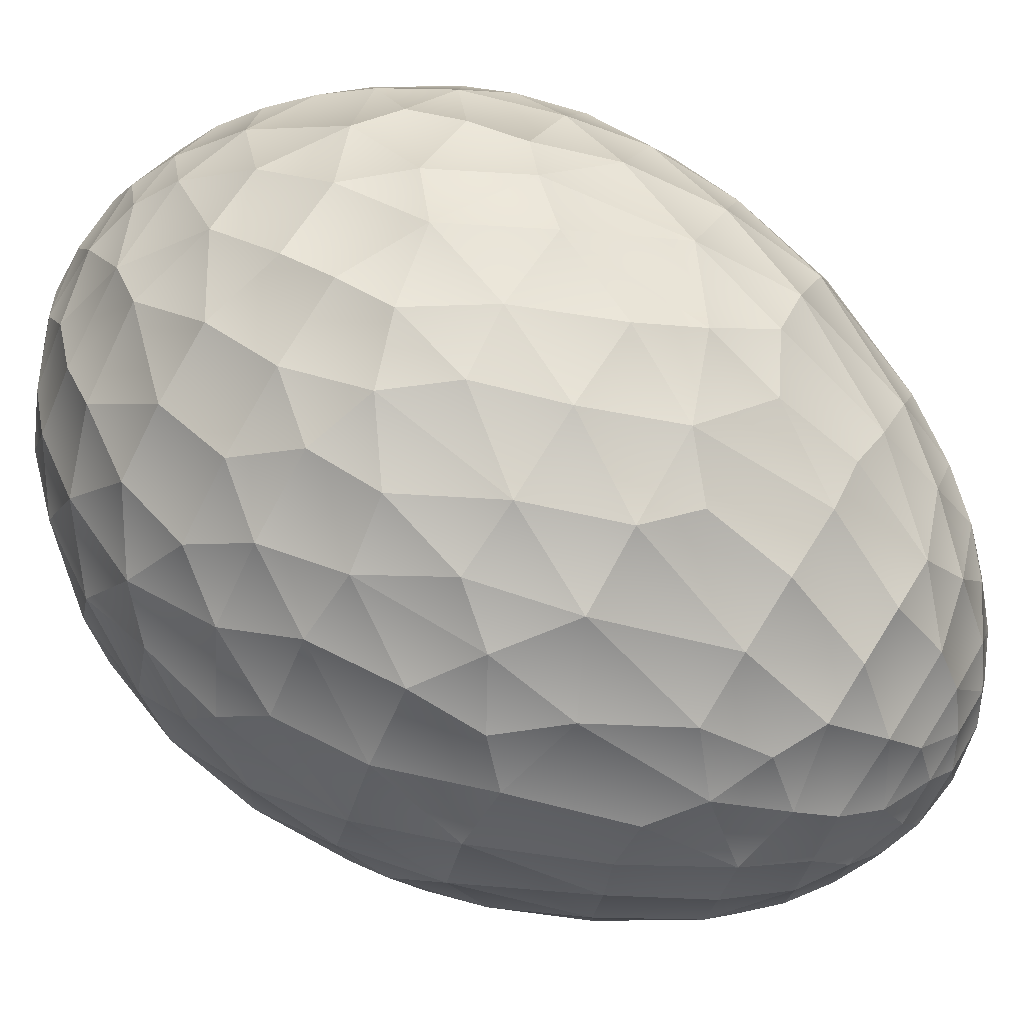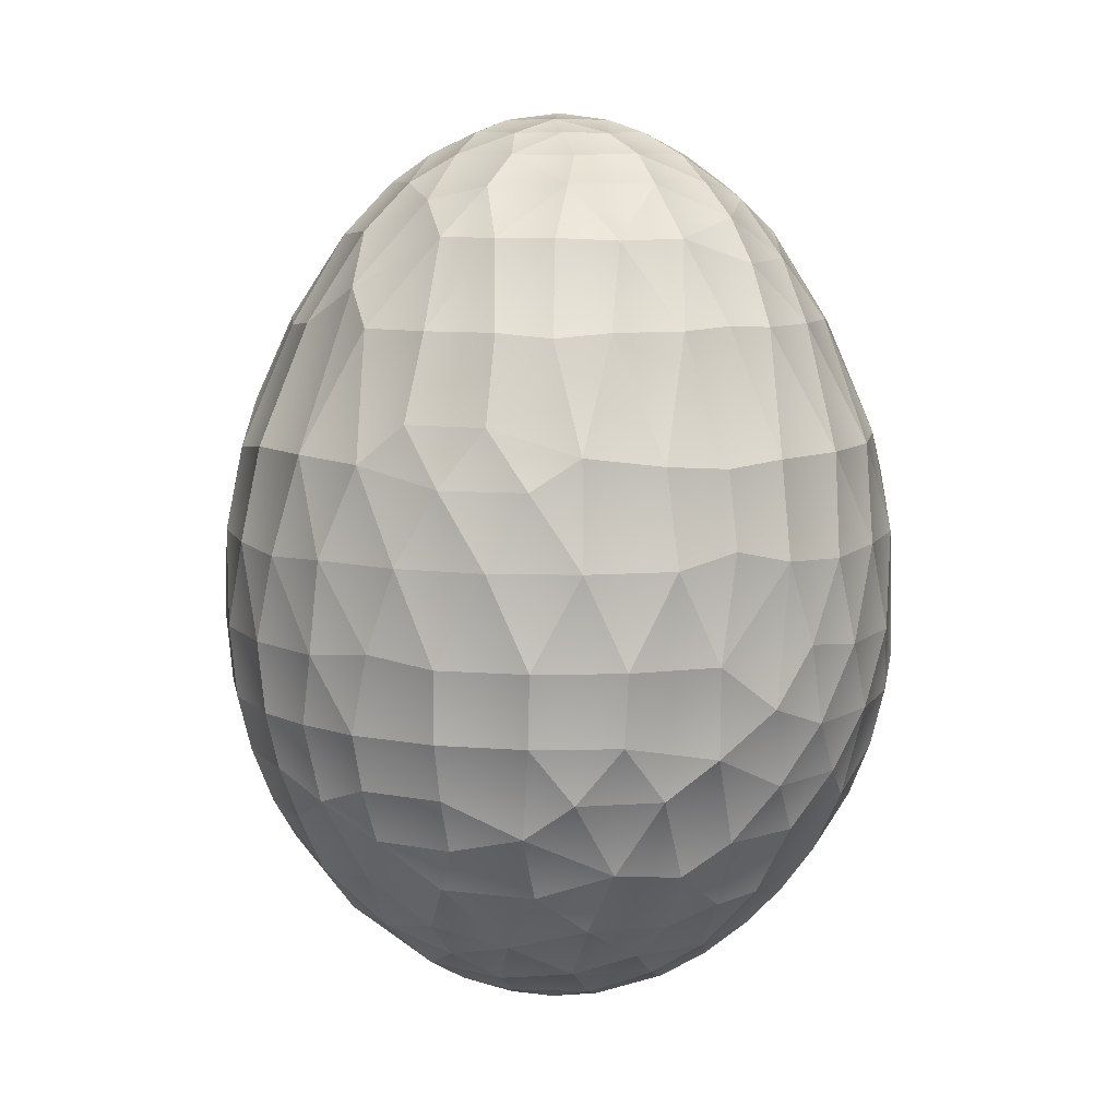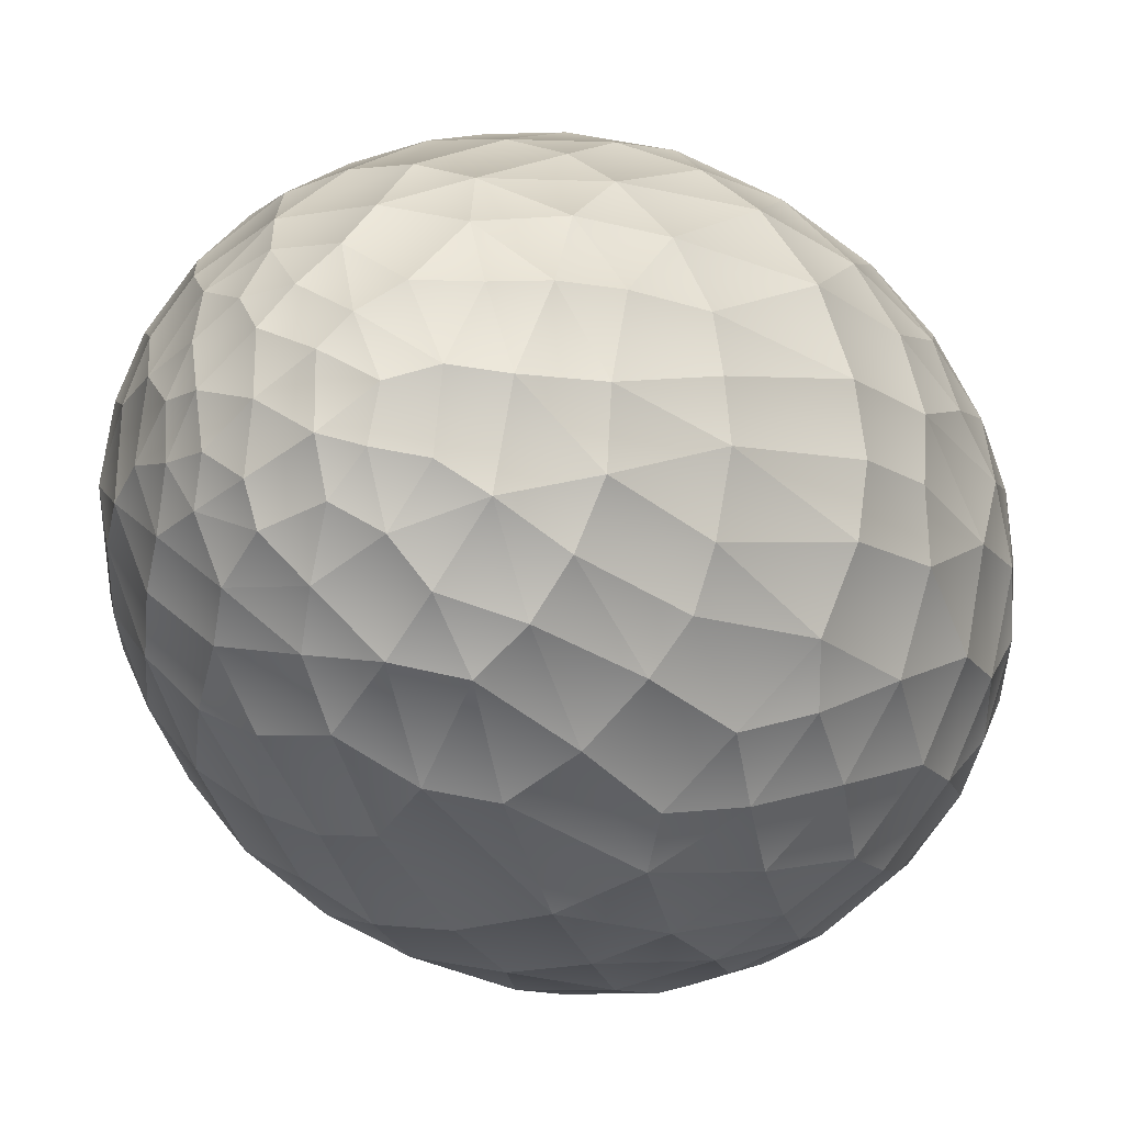
<metadata>
{"format":"obj","ext":"obj","renderer":"f3d","projection":"perspective","resolution":1024,"background":"white","views":[{"elev":76.3,"azim":-57.9,"up":"+Y"},{"elev":9.0,"azim":61.1,"up":"+Z"},{"elev":-16.4,"azim":28.1,"up":"+Y"}]}
</metadata>
<code>
o Egg_2
v -0.003064 0.04057 0.01707
v -0.003471 0.005418 -0.05594
v -0.002145 0.01629 0.05275
v -0.007256 0.03617 -0.03144
v -0.007631 0.0422 0.005714
v -0.005007 0.02567 -0.04539
v -0.005622 0.0427 -0.0117
v -0.006734 0.03347 0.03244
v -0.003289 0.01802 -0.05139
v -0.008026 0.04011 -0.02177
v -0.01517 0.03059 0.03244
v -0.000486 0.006987 0.05715
v -0.01813 0.03667 -0.02177
v -0.01303 0.0384 0.01749
v -0.01641 0.03962 0.00515
v -0.007168 0.02644 0.04311
v -0.009275 0.0135 0.05282
v -0.02437 0.0277 -0.03144
v -0.02771 0.03273 0.005714
v -0.01575 0.02053 0.04479
v -0.01612 0.021 -0.04496
v -0.02701 0.03072 -0.02177
v -0.02156 0.03236 0.02191
v -0.0108 0.0119 -0.0527
v -0.03068 0.02584 0.01867
v -0.01506 0.006239 0.05291
v -0.03524 0.02444 0.005714
v -0.02291 0.01519 0.04292
v -0.02562 0.02257 0.03244
v -0.02606 0.008741 0.04292
v -0.02246 0.01297 -0.04546
v -0.03235 0.0109 0.03244
v -0.03667 0.01813 -0.02177
v -0.03637 0.01794 0.01749
v -0.04036 0.01449 0.005714
v -0.006488 -0.00125 -0.05588
v -0.03611 0.003249 -0.03246
v -0.04252 0.005598 0.00515
v -0.02766 0.0005 0.04277
v -0.0232 0.004763 -0.04751
v -0.03407 0.002158 0.03244
v -0.04011 0.008026 -0.02177
v -0.03977 0.007912 0.01749
v -0.03347 -0.006734 0.03244
v -0.01605 0.000774 -0.0527
v -0.006648 0.002169 0.0572
v -0.04011 -0.008026 -0.02177
v -0.0388 -0.002497 0.02191
v -0.01629 -0.002144 0.05275
v -0.03218 -0.002949 -0.03835
v -0.0422 -0.007631 0.005714
v -0.02625 -0.003455 -0.04496
v -0.02451 -0.006569 0.04533
v -0.02346 -0.01163 -0.04515
v -0.03128 -0.01295 0.03282
v -0.01275 -0.009786 -0.05262
v -0.03667 -0.01813 -0.02177
v -0.03772 -0.01365 0.01867
v -0.0135 -0.009275 0.05282
v -0.03879 -0.01829 0.005714
v -0.03372 -0.02253 0.01749
v -0.02753 -0.01831 -0.03743
v -0.03273 -0.02771 0.005714
v -0.02118 -0.01725 0.0432
v -0.01834 -0.01834 -0.04546
v -0.02843 -0.0189 0.03244
v -0.005888 -0.003686 0.05711
v -0.03072 -0.02701 -0.02177
v -0.02257 -0.02562 0.03244
v -0.02524 -0.03015 -0.02631
v -0.02674 -0.03049 0.01749
v -0.002162 -0.006244 -0.05588
v -0.02185 -0.02481 -0.03743
v -0.02611 -0.03402 0.00515
v -0.01519 -0.02291 0.04292
v -0.02622 -0.03417 -0.0117
v -0.01449 -0.04036 0.005714
v -0.008741 -0.02606 0.04292
v -0.01163 -0.02346 -0.04515
v -0.01517 -0.03059 0.03244
v -0.005365 -0.0152 -0.05255
v -0.01813 -0.03667 -0.02177
v -0.01724 -0.03485 0.02191
v -0.006239 -0.01506 0.05291
v -0.01114 -0.033 -0.03468
v -0.002651 -0.04046 0.01749
v -0.003551 -0.04274 0.005714
v -0.004542 -0.02792 -0.04324
v -0.002158 -0.03407 0.03244
v -0.008026 -0.04011 -0.02177
v 0.005069 -0.03125 0.03702
v 0.002956 -0.01585 -0.05255
v -0.001339 -0.006874 0.05715
v 0.002629 -0.04082 -0.02177
v 0.007912 -0.03977 0.01749
v 0.002989 -0.01611 0.05282
v 0.005598 -0.04252 0.00515
v -0.000422 -0.02706 0.04354
v 0.01449 -0.04036 0.005714
v 0.01297 -0.02246 -0.04546
v 0.0109 -0.03235 0.03244
v 0.01813 -0.03667 -0.02177
v 0.01763 -0.03667 0.01707
v 0.004327 -0.004994 -0.05588
v 0.01114 -0.033 -0.03468
v 0.02701 -0.03072 -0.02177
v 0.02156 -0.03236 0.02191
v 0.01064 -0.01245 0.05282
v 0.02143 -0.02792 -0.03429
v 0.02444 -0.03524 0.005714
v 0.01377 -0.02368 0.04311
v 0.0189 -0.02843 0.03244
v 0.01048 -0.01225 -0.05255
v 0.02562 -0.02257 0.03244
v 0.0292 -0.02567 0.02191
v 0.02899 -0.0193 -0.03468
v 0.03273 -0.02771 0.005714
v 0.01943 -0.01931 0.04311
v 0.02135 -0.01887 -0.04295
v 0.03496 -0.0118 -0.03144
v 0.03879 -0.01829 0.005714
v 0.03235 -0.0109 0.03244
v 0.01561 -0.004184 -0.05261
v 0.03667 -0.01813 -0.02177
v 0.03633 -0.01702 0.01867
v 0.01518 -0.006287 0.05275
v 0.00586 -0.003816 0.0572
v 0.04011 -0.008026 -0.02177
v 0.03977 -0.007912 0.01749
v 0.006488 0.00125 -0.05588
v 0.03611 -0.003249 -0.03246
v 0.0422 -0.007631 0.005714
v 0.02685 -0.006677 0.04277
v 0.02625 -0.003455 -0.04496
v 0.03407 -0.002158 0.03244
v 0.02506 0.006714 -0.04546
v 0.0427 0.005622 -0.0117
v 0.03356 0.004419 0.03282
v 0.01429 0.007355 -0.0527
v 0.04011 0.008026 -0.02177
v 0.03977 0.007912 0.01749
v 0.01616 0.002128 0.05291
v 0.03236 0.00426 -0.03789
v 0.0422 0.007631 0.005714
v 0.02744 0.001698 0.04292
v 0.03133 0.01056 -0.03743
v 0.03962 0.01641 0.00515
v 0.02299 0.01124 0.04525
v 0.03235 0.0109 0.03244
v 0.03667 0.01813 -0.02177
v 0.03637 0.01794 0.01749
v 0.03218 0.02259 -0.02631
v 0.03049 0.02674 0.01749
v 0.01245 0.01064 0.05282
v 0.02792 0.02143 -0.03429
v 0.03524 0.02444 0.005714
v 0.021 0.01612 -0.04496
v 0.02843 0.0189 0.03244
v 0.01574 0.02375 -0.04295
v 0.02257 0.02562 0.03244
v 0.005808 0.003914 0.05715
v 0.02701 0.03072 -0.02177
v 0.02452 0.03195 0.01806
v 0.002906 0.006057 -0.05584
v 0.02771 0.03273 0.005714
v 0.005465 0.01544 0.05282
v 0.01449 0.04036 0.005714
v 0.01363 0.02376 0.04311
v 0.0109 0.03235 0.03244
v 0.01813 0.03667 -0.02177
v 0.01724 0.03485 0.02191
v 0.002158 0.03407 0.03244
v 0.006152 0.01485 -0.05262
v 0.002629 0.04082 -0.02177
v 0.002497 0.0388 0.02191
v 0.003551 0.04274 0.005714
v 0.007011 0.02648 0.04311
v 0.006714 0.02506 -0.04546
v -0.01367 0.04037 -0.01469
v -0.01307 0.02639 0.04014
v -0.004063 0.02089 0.04933
v -0.02721 0.03097 0.01482
v -0.02365 0.03545 -0.01469
v -0.02977 0.01719 0.03183
v -0.007419 0.008246 -0.05477
v -0.02039 0.005463 0.04939
v -0.0183 0.01056 -0.04941
v -0.02938 0.007872 -0.04076
v -0.03821 -0.002449 -0.02848
v -0.04179 -0.008348 -0.01469
v -0.01085 -0.002302 -0.05477
v -0.03627 -0.01225 -0.02848
v -0.01488 -0.02925 -0.03779
v -0.008897 -0.0332 0.03183
v -0.01236 -0.03891 0.01643
v -0.01888 -0.03821 -0.01469
v -0.01698 -0.03431 -0.02848
v -0.006941 -0.02014 -0.04937
v -0.008348 -0.04179 -0.01469
v 0.01035 -0.03861 -0.02457
v 0.002753 -0.04253 -0.01469
v 0.002449 -0.03821 -0.02848
v -0 -0.02111 0.04939
v 0.02813 -0.03202 -0.01469
v 0.01521 -0.02634 -0.04076
v 0.02977 -0.01719 0.03183
v 0.02376 -0.01363 0.04311
v 0.009301 -0.006045 -0.05477
v 0.04064 0 0.01689
v 0.04254 0 0.007473
v 0.04219 -0.001875 -0.01701
v 0.03821 0.002449 -0.02848
v 0.04037 0.01367 -0.01469
v 0.009885 0.005032 -0.05477
v 0.01828 0.01055 0.04939
v 0.01719 0.02977 0.03183
v 0.02813 0.03202 -0.01469
v 0.02528 0.02875 -0.02848
v 0.008746 0.03987 0.01643
v 0.01225 0.03627 -0.02848
v 0.01056 0.0183 -0.04941
v -8.1e-05 0.02739 0.04311
v 0.002753 0.04253 -0.01469
v 0.006927 0.02013 0.04933
v 0.002414 0.01117 0.05547
v -0 0 -0.05649
v -0.01366 0.04123 -0.005701
v -0.007871 0.02938 -0.04076
v -0.003496 0.01088 0.05547
v -0.02102 0.03642 0.01116
v -0.02168 0.03755 -0.004572
v -0.01637 0.03306 -0.03144
v -0 0 0.05805
v -0.01307 0.01704 0.04908
v -0.02001 0.02453 0.03702
v -0.02887 0.03244 -0.005701
v -0.03202 0.02813 -0.01469
v -0.01892 0.02465 -0.03997
v -0.01192 0.01766 -0.04937
v -0.00847 0.007678 0.05547
v -0.01771 0.01176 0.0492
v -0.03629 0.02387 -0.005701
v -0.03887 0.01871 -0.01127
v -0.03218 0.02259 -0.02631
v -0.02753 0.01831 -0.03743
v -0.01117 0.002414 0.05547
v -0.04253 0.008783 -0.005701
v -0.04037 0.01367 -0.01469
v -0.03496 0.0118 -0.03144
v -0.01055 0.003432 -0.05477
v -0.04205 0 0.01116
v -0.04336 -0.002525 -0.005701
v -0.04219 0.001875 -0.01701
v -0.02132 -0.002806 -0.04915
v -0.02089 -0.004064 0.04933
v -0.04043 -0.008084 0.01482
v -0.04123 -0.01366 -0.005701
v -0.03133 -0.01056 -0.03743
v -0.01088 -0.003496 0.05547
v -0.02752 -0.0114 0.03982
v -0.03629 -0.02387 -0.005701
v -0.03821 -0.01888 -0.01469
v -0.03186 -0.02122 -0.02848
v -0.007257 -0.008383 -0.05482
v -0.01704 -0.01307 0.04908
v -0.03066 -0.03066 -0.004572
v -0.03202 -0.02813 -0.01469
v -0.01662 -0.01276 -0.04971
v -0.007678 -0.00847 0.05547
v -0.009332 -0.01913 0.04933
v -0.02102 -0.03642 0.01116
v -0.01949 -0.03881 -0.005701
v -0.000821 -0.01133 0.05557
v -0.008783 -0.04253 -0.005701
v -0.007523 -0.03754 -0.02848
v -0.000585 -0.01108 -0.05477
v 0.002525 -0.04336 -0.005701
v -0 -0.03397 -0.03615
v 0.00406 -0.02091 -0.04937
v 0.007415 -0.02223 0.04738
v 0.01366 -0.04123 -0.005701
v 0.01101 -0.04108 -0.01465
v 0.005664 -0.02793 -0.04295
v 0.006194 -0.009608 0.05547
v 0.02168 -0.03755 -0.004572
v 0.01888 -0.03821 -0.01469
v 0.01698 -0.03431 -0.02848
v 0.005032 -0.009885 -0.05477
v 0.01307 -0.01704 0.04908
v 0.02721 -0.03097 0.01482
v 0.02887 -0.03244 -0.005701
v 0.02528 -0.02875 -0.02848
v 0.01397 -0.01608 -0.04937
v 0.01913 -0.009332 0.04933
v 0.0343 -0.02287 0.01482
v 0.03629 -0.02387 -0.005701
v 0.03545 -0.02365 -0.01469
v 0.03218 -0.02259 -0.02631
v 0.01017 -0.005224 0.05547
v 0.04123 -0.01366 -0.005701
v 0.04037 -0.01367 -0.01469
v 0.02871 -0.01189 -0.03997
v 0.0213 -0.009798 -0.04774
v 0.01108 -0.000585 -0.05477
v 0.04336 -0.002525 -0.005701
v 0.03066 -0.00195 -0.04026
v 0.01142 0.00056 0.05547
v 0.02123 0.001482 0.04933
v 0.04188 0.01122 -0.004572
v 0.03627 0.01225 -0.02848
v 0.02125 0.001491 -0.04937
v 0.02752 0.0114 0.03982
v 0.03881 0.01949 -0.005701
v 0.03545 0.02365 -0.01469
v 0.01766 0.01192 -0.04937
v 0.01554 0.01754 0.04738
v 0.02211 0.01946 0.04014
v 0.03244 0.02887 -0.005701
v 0.02465 0.01892 -0.03997
v 0.008589 0.007428 0.05557
v 0.01904 0.03735 0.01231
v 0.01949 0.03881 -0.005701
v 0.0243 0.03564 -0.01127
v 0.02003 0.03074 -0.03184
v 0.00484 0.009976 -0.05482
v 0.008783 0.04253 -0.005701
v 0.01273 0.04027 -0.01701
v 0.01056 0.03133 -0.03743
v 0.002806 0.02132 -0.04915
v -0 0.04335 -0.004572
v 0.002449 0.03821 -0.02848
v 0.002091 0.03299 -0.03743
v -0.002302 0.01085 -0.05477
f 1 8 14
f 222 181 16
f 7 223 330
f 7 330 5
f 333 9 24
f 9 239 24
f 10 179 13
f 14 8 11
f 14 11 23
f 181 3 17
f 3 229 17
f 232 228 4
f 232 238 228
f 20 180 16
f 18 238 232
f 19 230 182
f 236 183 231
f 236 231 19
f 236 237 183
f 13 183 22
f 23 11 235
f 25 182 23
f 244 18 22
f 22 237 244
f 17 240 26
f 245 238 18
f 18 244 245
f 242 237 236
f 242 236 27
f 242 243 237
f 29 235 28
f 29 28 184
f 188 40 31
f 31 40 187
f 243 242 35
f 250 24 45
f 24 187 45
f 248 42 33
f 34 184 32
f 34 32 43
f 2 250 36
f 246 49 26
f 37 188 249
f 37 50 188
f 43 32 41
f 43 41 48
f 47 189 253
f 253 190 47
f 47 192 189
f 48 41 44
f 48 44 58
f 58 256 48
f 37 189 50
f 51 251 256
f 64 260 53
f 52 258 54
f 55 260 66
f 191 45 56
f 67 259 46
f 57 192 47
f 57 263 192
f 58 44 55
f 255 49 59
f 49 259 59
f 36 264 72
f 65 268 54
f 54 62 65
f 66 260 64
f 66 64 69
f 68 263 57
f 68 70 263
f 69 64 75
f 69 75 80
f 81 264 56
f 93 269 67
f 59 269 84
f 76 267 266
f 76 266 74
f 77 271 195
f 193 88 79
f 80 75 78
f 80 78 194
f 193 197 85
f 85 88 193
f 273 96 84
f 96 203 84
f 278 88 85
f 85 275 278
f 88 279 198
f 92 276 81
f 94 200 202
f 97 95 99
f 280 91 98
f 283 279 88
f 99 95 103
f 99 103 110
f 280 289 111
f 100 279 283
f 283 205 100
f 100 293 279
f 101 91 111
f 101 111 112
f 113 288 92
f 284 108 96
f 287 109 105
f 115 290 107
f 109 119 205
f 110 103 290
f 110 290 117
f 111 289 118
f 205 119 100
f 291 285 110
f 112 111 118
f 112 118 114
f 296 291 117
f 114 118 207
f 114 207 206
f 123 208 113
f 298 292 106
f 297 124 298
f 125 295 115
f 299 126 108
f 126 294 108
f 116 119 109
f 116 302 119
f 117 290 295
f 117 295 121
f 118 289 294
f 118 294 207
f 119 303 293
f 120 302 116
f 121 295 125
f 207 294 133
f 302 134 303
f 300 296 121
f 301 128 124
f 125 206 122
f 125 122 129
f 129 122 135
f 129 135 209
f 133 294 308
f 133 308 145
f 305 300 132
f 136 311 134
f 137 211 305
f 137 305 144
f 304 123 139
f 123 311 139
f 161 307 127
f 140 212 211
f 211 137 140
f 140 310 212
f 143 306 131
f 131 212 143
f 145 308 148
f 320 154 142
f 154 215 142
f 147 151 156
f 148 308 215
f 313 213 309
f 313 309 147
f 313 314 213
f 149 312 158
f 150 310 140
f 140 213 150
f 150 152 310
f 150 314 152
f 156 151 153
f 156 153 165
f 316 317 148
f 318 314 313
f 318 313 156
f 318 217 314
f 158 312 317
f 158 317 160
f 316 224 168
f 323 217 318
f 323 318 165
f 160 317 168
f 160 168 216
f 325 139 173
f 320 166 154
f 155 218 324
f 165 153 163
f 328 159 324
f 324 220 328
f 168 224 177
f 178 221 159
f 159 328 178
f 178 329 221
f 171 216 169
f 171 169 219
f 219 321 171
f 329 9 173
f 327 223 174
f 225 3 166
f 332 6 178
f 222 16 8 172
f 3 225 229
f 4 228 332
f 332 331 4
f 5 330 176
f 5 176 1
f 5 1 14
f 6 9 329
f 6 332 228
f 7 5 227
f 7 227 179
f 331 174 10 4
f 12 229 225
f 7 10 174 223
f 21 6 228 238
f 7 179 10
f 6 239 9
f 183 179 227 231
f 6 21 239
f 227 15 231
f 16 180 11 8
f 4 10 13 232
f 24 185 333
f 234 20 16 181
f 179 183 13
f 23 230 14
f 2 333 185
f 17 234 181
f 15 227 5
f 15 5 14
f 15 14 230
f 230 231 15
f 229 12 46 240
f 17 229 240
f 19 231 230
f 235 180 20
f 235 11 180
f 232 13 22 18
f 12 233 46
f 29 25 23 235
f 183 237 22
f 182 230 23
f 33 244 237 243
f 24 239 187
f 24 250 185
f 184 34 25 29
f 17 26 241 234
f 2 185 250
f 182 25 27 19
f 27 236 19
f 234 241 28 20
f 27 25 34
f 28 235 20
f 239 21 31 187
f 245 31 21 238
f 241 186 30 28
f 28 30 32 184
f 31 245 188
f 243 35 247
f 243 247 248
f 186 26 49 255
f 187 40 45
f 46 246 240
f 33 249 244
f 33 243 248
f 33 42 249
f 36 226 2
f 186 241 26
f 26 240 246
f 249 188 245
f 245 244 249
f 35 242 27
f 35 27 34
f 35 34 43
f 36 250 191
f 52 40 188 50
f 38 247 35
f 38 35 43
f 38 43 251
f 251 252 38
f 39 30 186
f 39 186 255
f 30 39 41 32
f 40 52 254
f 247 253 248
f 247 38 252
f 247 252 253
f 189 37 42 253
f 40 254 45
f 45 191 250
f 42 37 249
f 42 248 253
f 258 50 189 192
f 48 251 43
f 44 41 39
f 44 39 260
f 46 259 246
f 256 251 48
f 49 246 259
f 265 64 53 255
f 51 252 251
f 53 39 255
f 53 260 39
f 50 258 52
f 252 190 253
f 252 51 257
f 252 257 190
f 254 52 54 268
f 268 56 45 254
f 258 62 54
f 257 262 190
f 257 60 261
f 257 261 262
f 55 44 260
f 262 57 47 190
f 56 264 191
f 46 233 67
f 66 61 58 55
f 62 258 192 263
f 36 191 264
f 59 265 255
f 256 58 60 51
f 60 257 51
f 69 71 61 66
f 60 58 61
f 73 62 263 70
f 72 226 36
f 59 259 269
f 267 68 57 262
f 63 261 60
f 63 60 61
f 63 61 71
f 62 73 65
f 261 267 262
f 261 63 266
f 261 266 267
f 67 269 259
f 81 56 268 198
f 76 70 68 267
f 67 233 93
f 82 70 76 196
f 80 83 71 69
f 70 82 197
f 59 84 270 265
f 83 271 71
f 193 73 70 197
f 265 270 75 64
f 74 266 63
f 74 63 71
f 74 71 271
f 271 272 74
f 79 65 73 193
f 198 268 65 79
f 199 196 272 274
f 76 74 272
f 76 272 196
f 77 272 271
f 78 75 270
f 172 8 1 175
f 79 88 198
f 272 77 274
f 90 82 196 199
f 81 276 264
f 93 273 269
f 275 197 82 90
f 194 195 83 80
f 195 271 83
f 194 89 86 195
f 72 264 276
f 84 269 273
f 197 275 85
f 195 86 87 77
f 203 270 84
f 275 202 278
f 87 274 77
f 270 203 98 78
f 201 199 274 277
f 274 87 277
f 78 98 89 194
f 92 81 198 279
f 94 90 199 201
f 202 275 90 94
f 282 201 277 281
f 277 97 281
f 200 94 201 282
f 91 89 98
f 92 288 276
f 89 91 95 86
f 288 104 72 276
f 95 91 101
f 104 226 72
f 105 278 202 200
f 96 280 203
f 86 95 97 87
f 278 105 283
f 97 277 87
f 113 92 279 293
f 99 281 97
f 98 203 280
f 88 278 283
f 110 285 99
f 111 91 280
f 281 286 282
f 281 99 285
f 281 285 286
f 273 93 127 284
f 286 102 200 282
f 93 233 127
f 102 287 200
f 112 107 103 101
f 103 95 101
f 280 96 108 289
f 96 273 284
f 287 102 106 292
f 105 205 283
f 105 200 287
f 105 109 205
f 204 106 102 286
f 114 115 107 112
f 290 103 107
f 286 285 291 204
f 104 288 208
f 109 287 292
f 117 291 110
f 100 119 293
f 204 291 296 297
f 113 208 288
f 123 113 293 303
f 297 298 106 204
f 127 299 284
f 206 125 115 114
f 295 290 115
f 298 116 109 292
f 294 289 108
f 108 284 299
f 129 132 121 125
f 121 296 117
f 119 302 303
f 116 298 120
f 297 296 300 301
f 132 300 121
f 207 133 122 206
f 304 130 104 208
f 123 304 208
f 124 120 298
f 124 297 301
f 124 128 120
f 130 226 104
f 212 131 128 211
f 127 307 299
f 128 131 120
f 128 301 211
f 126 142 308 294
f 307 142 126 299
f 302 120 131 306
f 209 210 132 129
f 301 300 305 211
f 210 305 132
f 134 311 303
f 134 302 306
f 143 136 134 306
f 135 122 133
f 135 133 145
f 123 303 311
f 312 149 138 145
f 143 146 136
f 137 144 309
f 137 309 213
f 138 135 145
f 135 138 141 209
f 139 214 304
f 127 233 161
f 137 213 140
f 146 143 212 310
f 141 138 149
f 130 304 214
f 209 141 144 210
f 144 305 210
f 155 146 310 152
f 148 312 145
f 215 308 142
f 142 307 320
f 141 151 147 144
f 146 155 319
f 147 309 144
f 157 136 146 319
f 156 313 147
f 136 315 311
f 162 152 314 217
f 136 157 315
f 139 311 315
f 161 320 307
f 213 314 150
f 151 141 149
f 151 149 158
f 139 325 214
f 325 164 130 214
f 152 162 218
f 153 151 158
f 153 158 160
f 164 226 130
f 315 157 159 221
f 154 316 215
f 152 218 155
f 165 318 156
f 317 312 148
f 148 215 316
f 168 317 316
f 221 173 139 315
f 157 319 159
f 323 165 322
f 170 162 217 323
f 324 218 162 170
f 216 171 163 160
f 163 153 160
f 316 154 166 224
f 171 321 163
f 319 155 324 159
f 168 177 169 216
f 165 163 321
f 321 322 165
f 166 320 225
f 167 322 321
f 167 321 219
f 322 327 323
f 322 167 326
f 322 326 327
f 320 161 12 225
f 221 329 173
f 177 222 172 169
f 161 233 12
f 170 220 324
f 170 323 327
f 170 327 220
f 325 173 9 333
f 220 327 174 331
f 169 172 175 219
f 333 2 164 325
f 175 1 219
f 2 226 164
f 224 166 3 181
f 331 332 328 220
f 181 222 177 224
f 176 326 167
f 176 167 219
f 176 219 1
f 178 328 332
f 178 6 329
f 326 223 327
f 326 176 330
f 326 330 223

</code>
